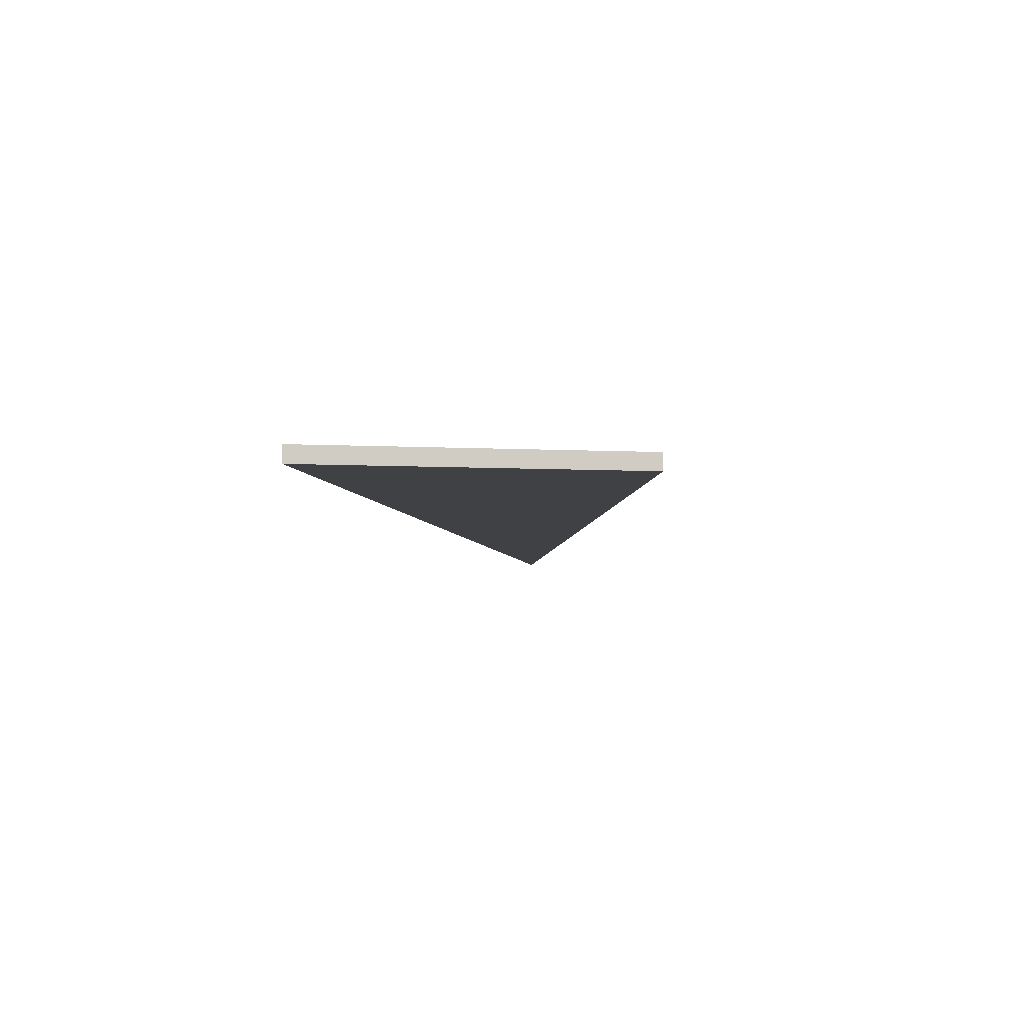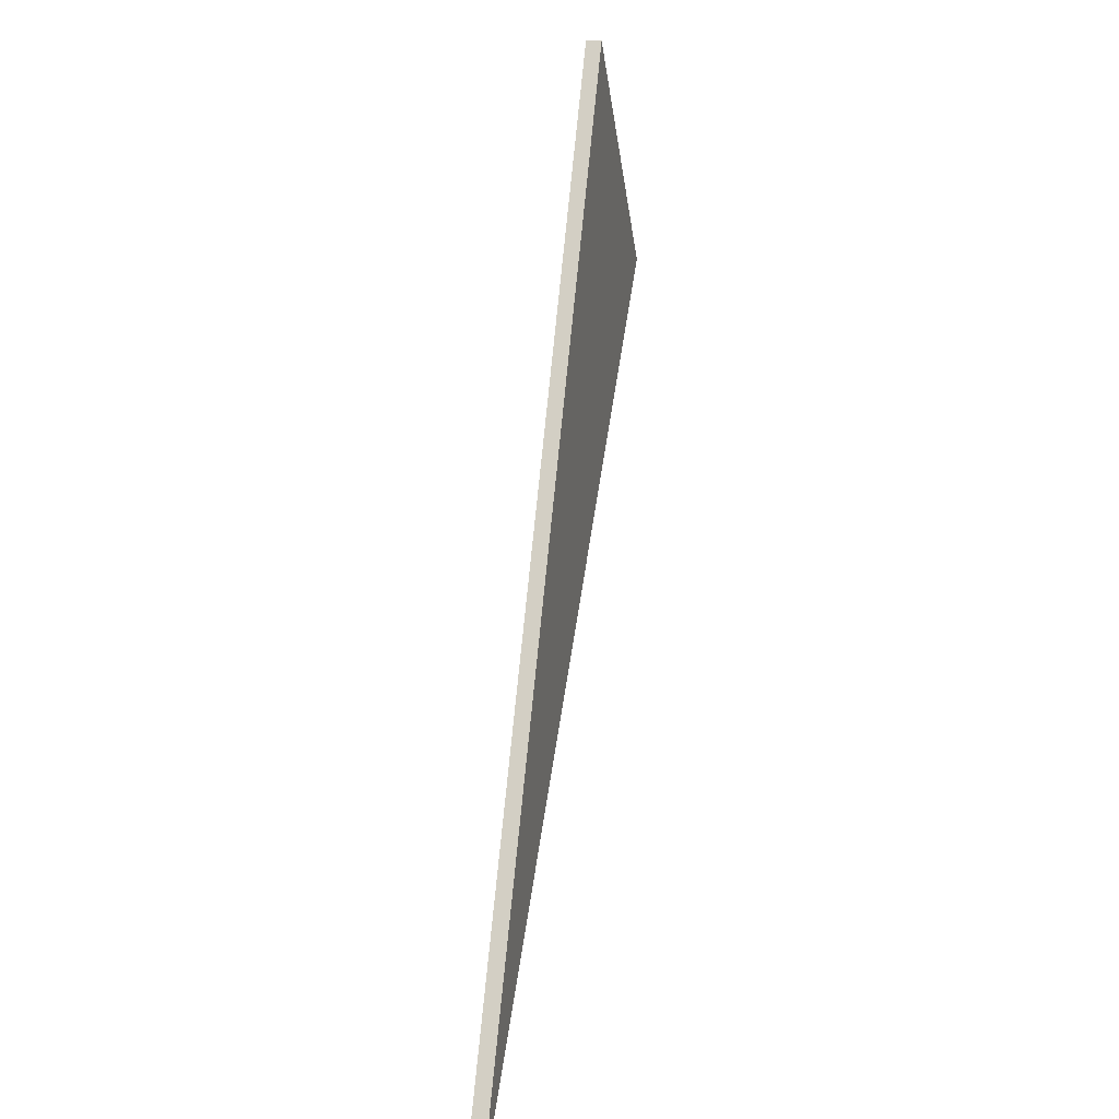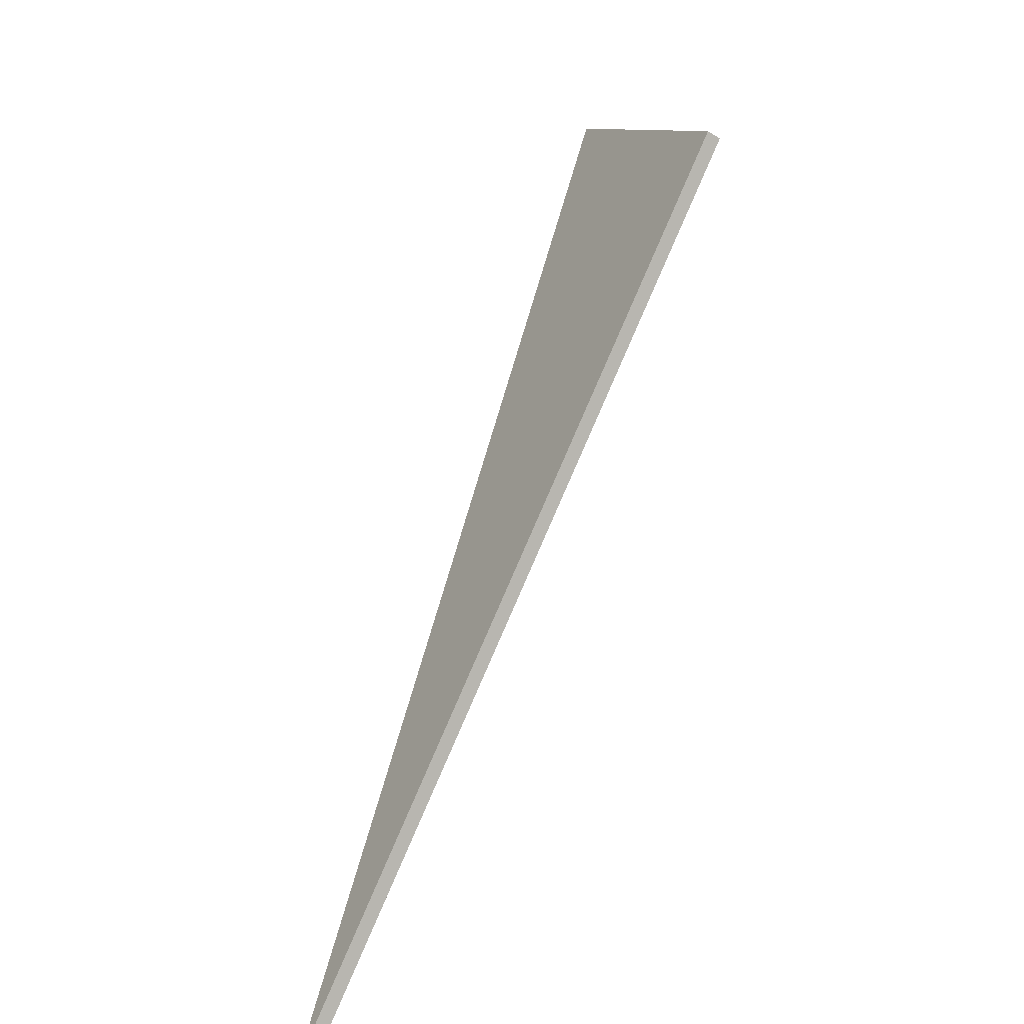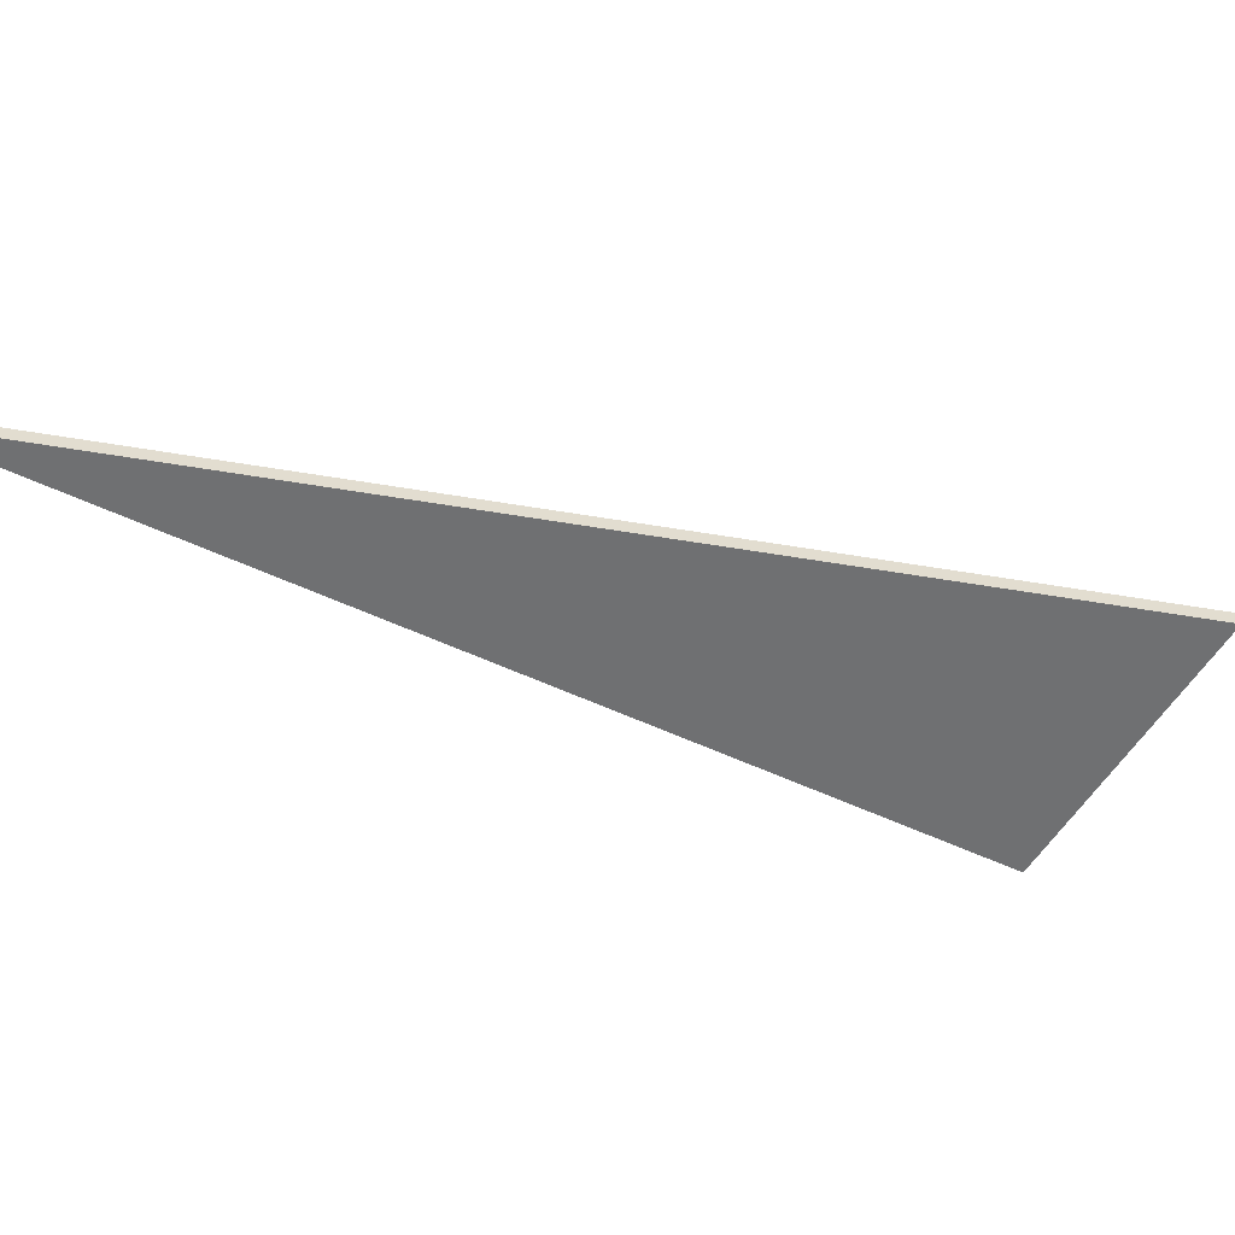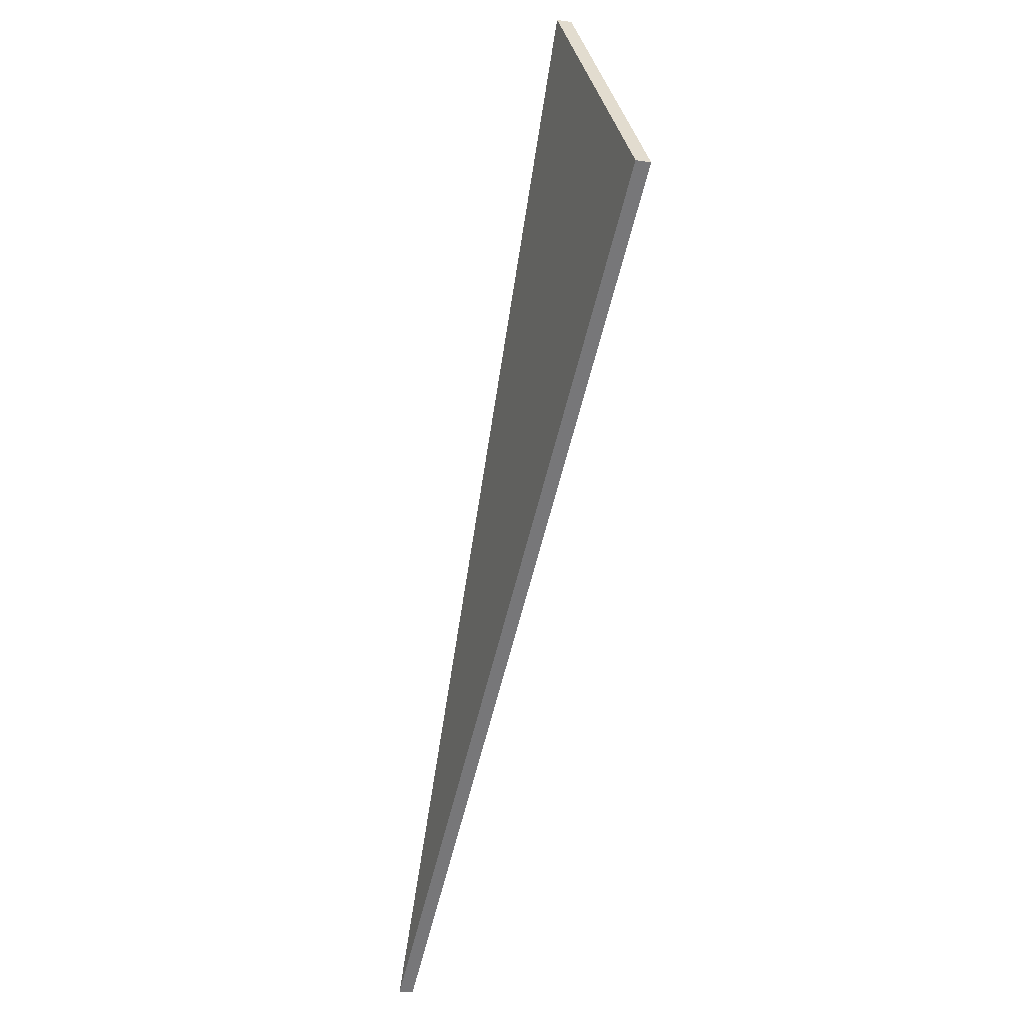
<metadata>
{"format":"obj","ext":"obj","renderer":"f3d","projection":"perspective","resolution":1024,"background":"white","views":[{"elev":-5.5,"azim":39.2,"up":"+Y"},{"elev":12.7,"azim":-78.0,"up":"+Z"},{"elev":-44.2,"azim":55.1,"up":"+Z"},{"elev":-54.9,"azim":-71.7,"up":"+Y"},{"elev":-13.3,"azim":70.5,"up":"+Z"}]}
</metadata>
<code>
o Flap18
v -0.275 0 -0.2693
v -0.7389 0 -0.7389
v -0.404 0 -0.1212
v -0.404 -0.01 -0.1212
v -0.7389 -0.01 -0.7389
v -0.275 -0.01 -0.2693
g Flap18
f 1 2 3
f 4 5 6
f 2 1 6 5
f 3 2 5 4
f 1 3 4 6

</code>
